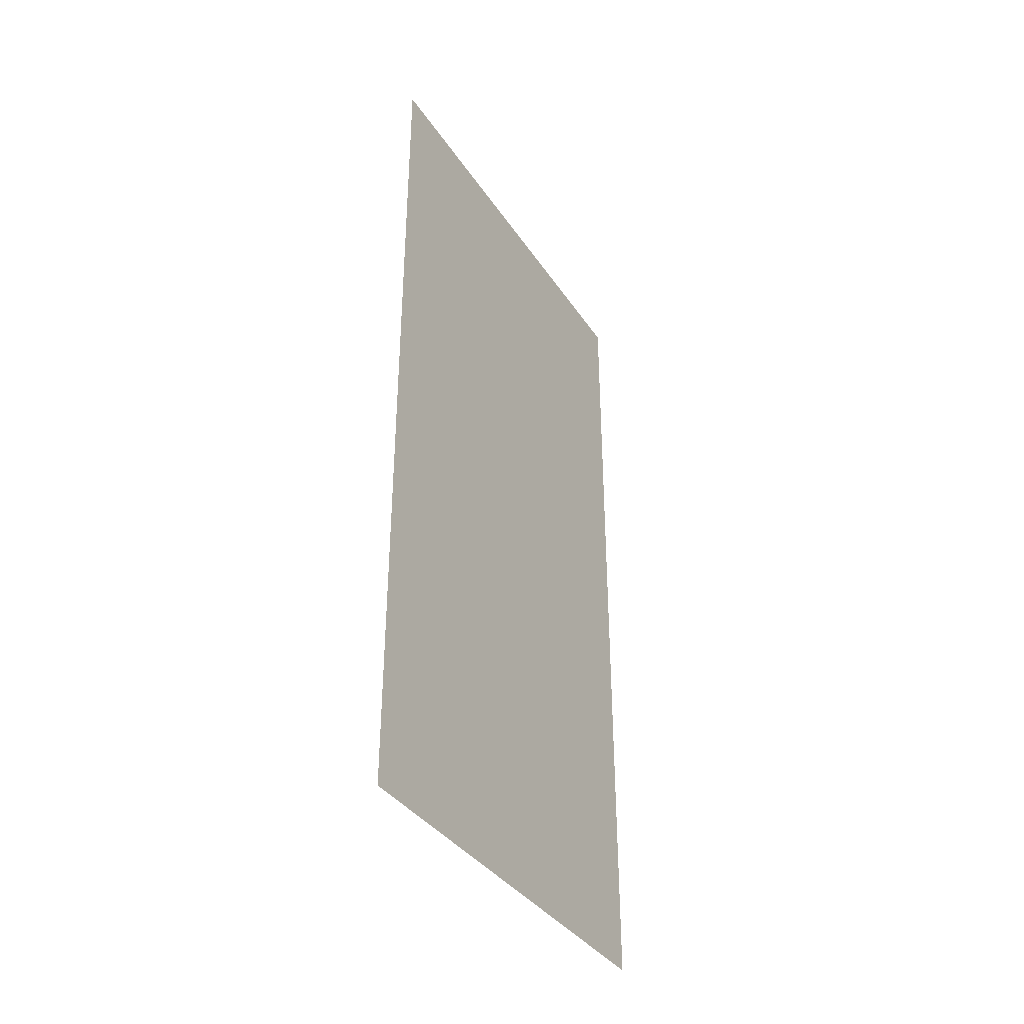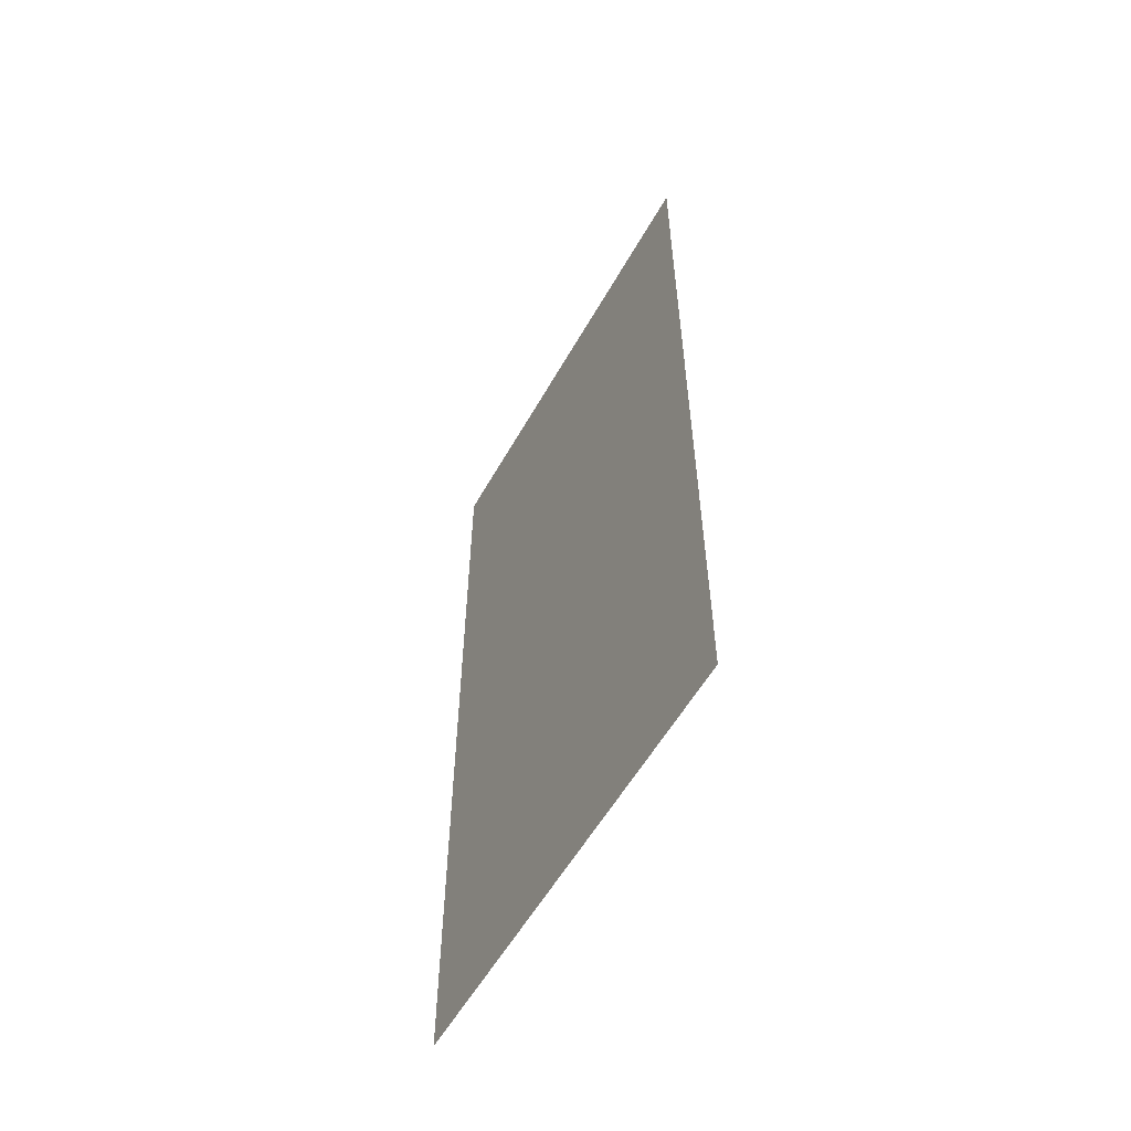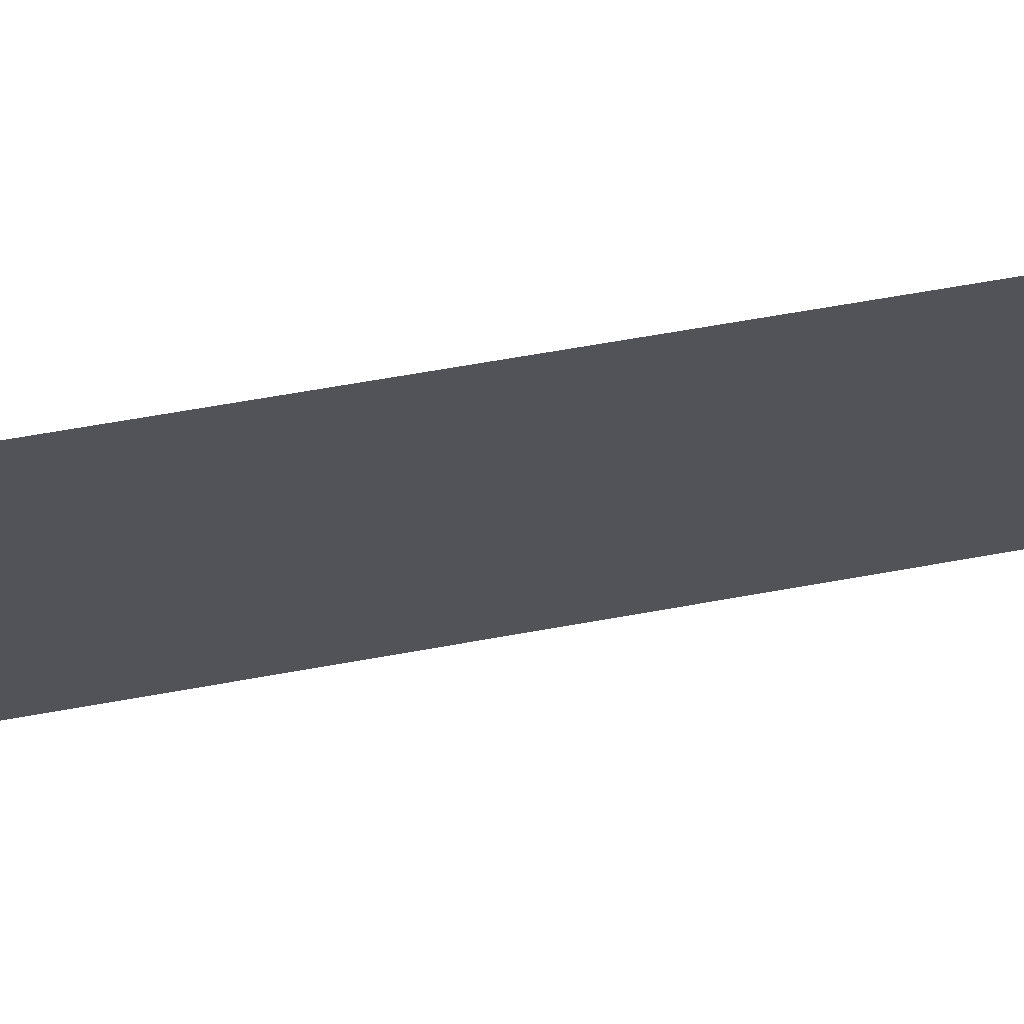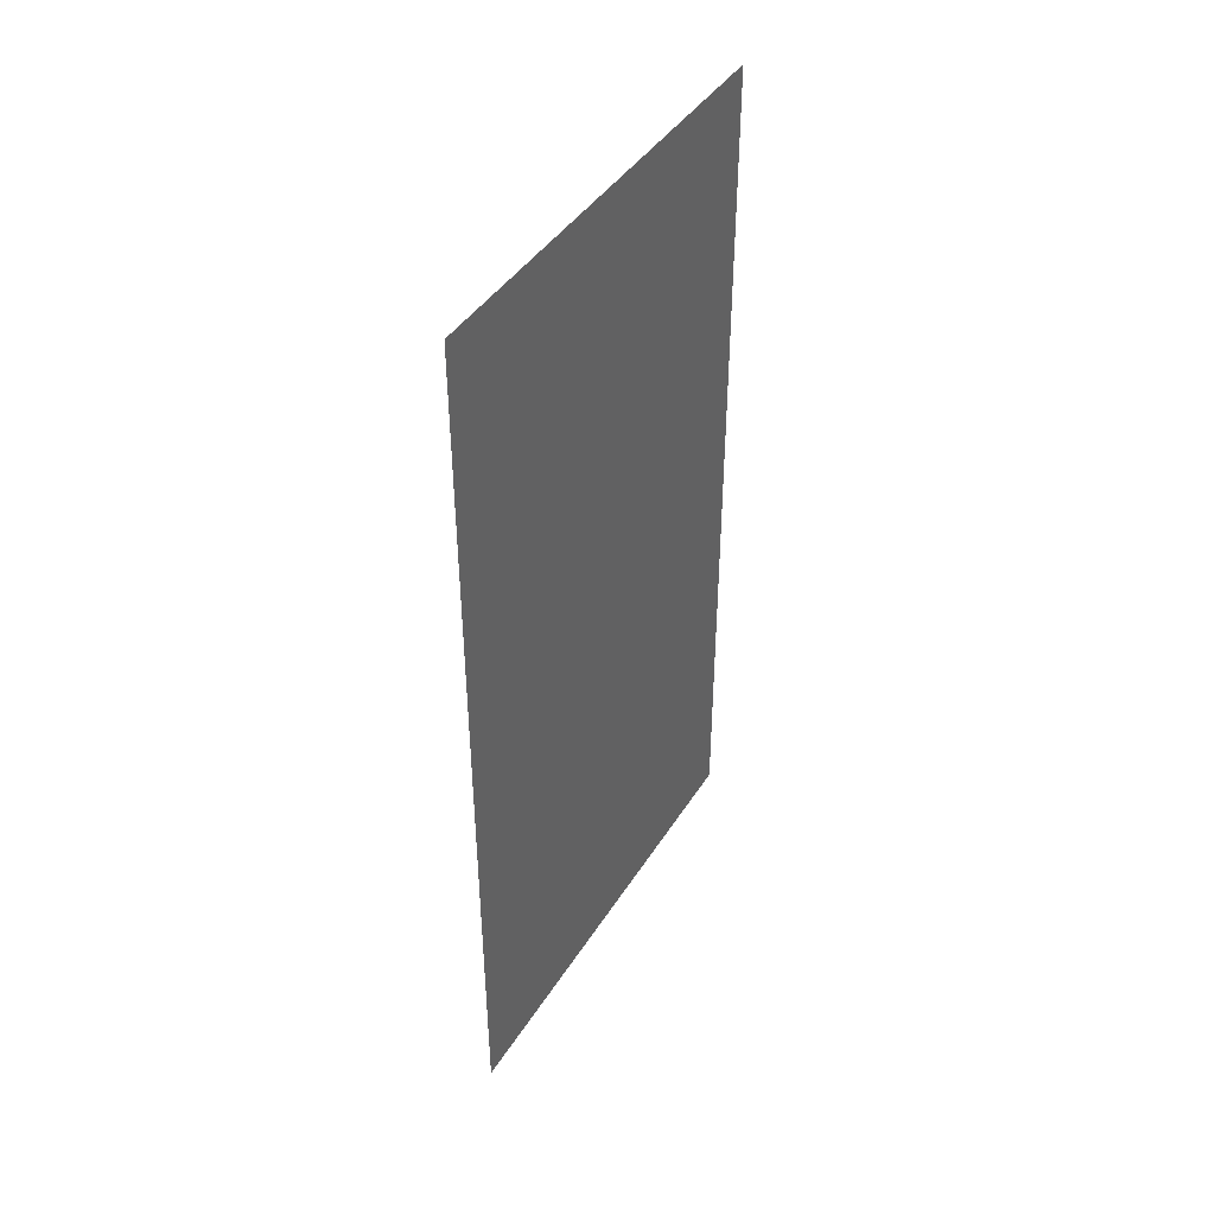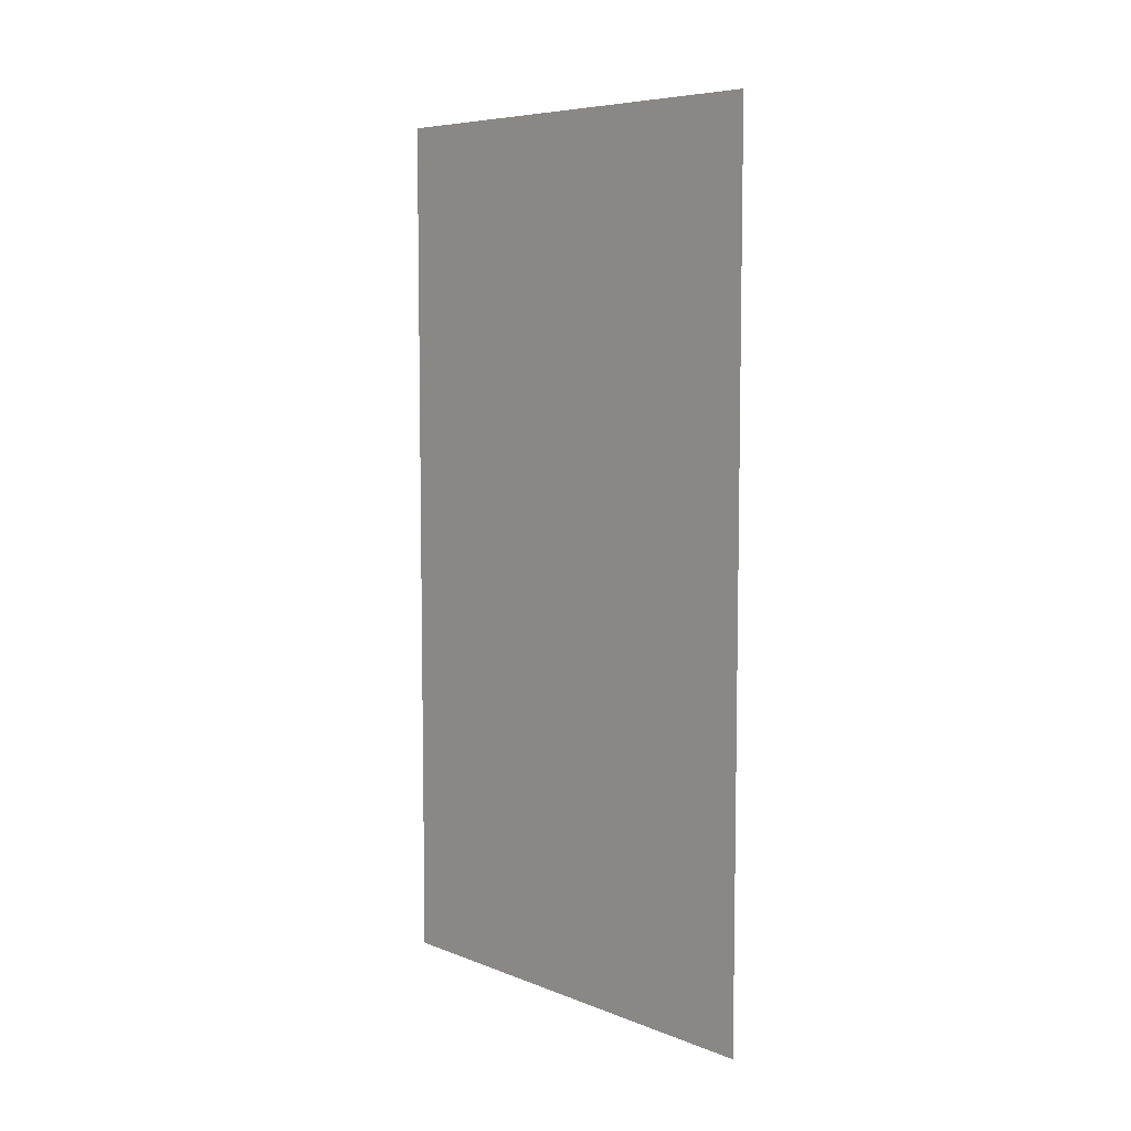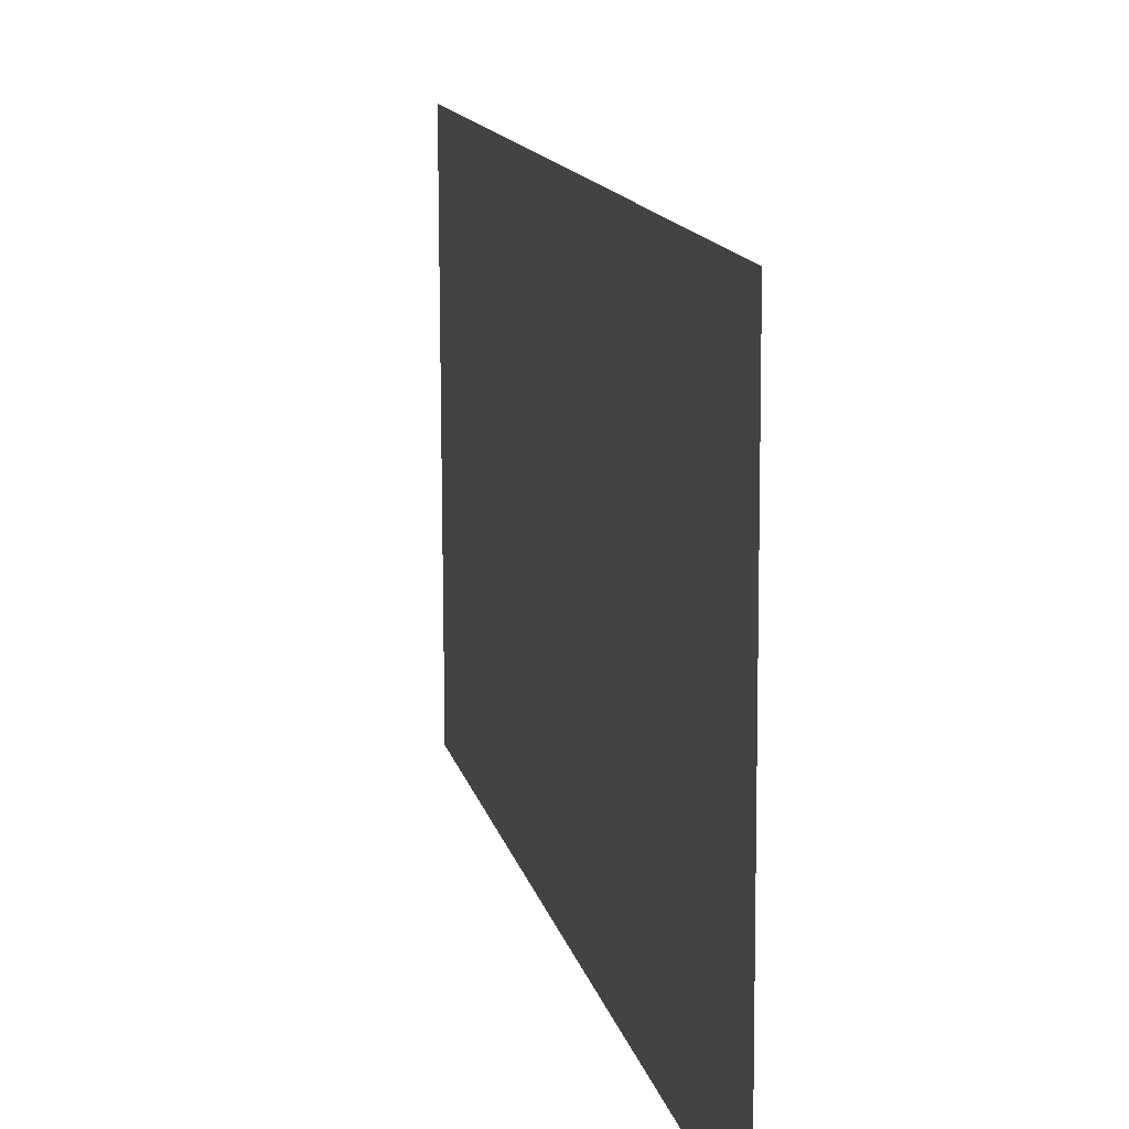
<metadata>
{"format":"obj","ext":"obj","renderer":"f3d","projection":"perspective","resolution":1024,"background":"white","views":[{"elev":-36.7,"azim":29.3,"up":"+Z"},{"elev":-56.6,"azim":-29.3,"up":"+Z"},{"elev":67.5,"azim":79.9,"up":"+Y"},{"elev":42.4,"azim":-150.4,"up":"+Z"},{"elev":7.0,"azim":137.8,"up":"+Z"},{"elev":12.7,"azim":168.5,"up":"+Y"}]}
</metadata>
<code>
v -17.16 3.317 0
v -17.16 4.371 0
v -17.16 3.317 2
v -17.16 4.371 2
f 1 2 3
f 2 3 4

</code>
